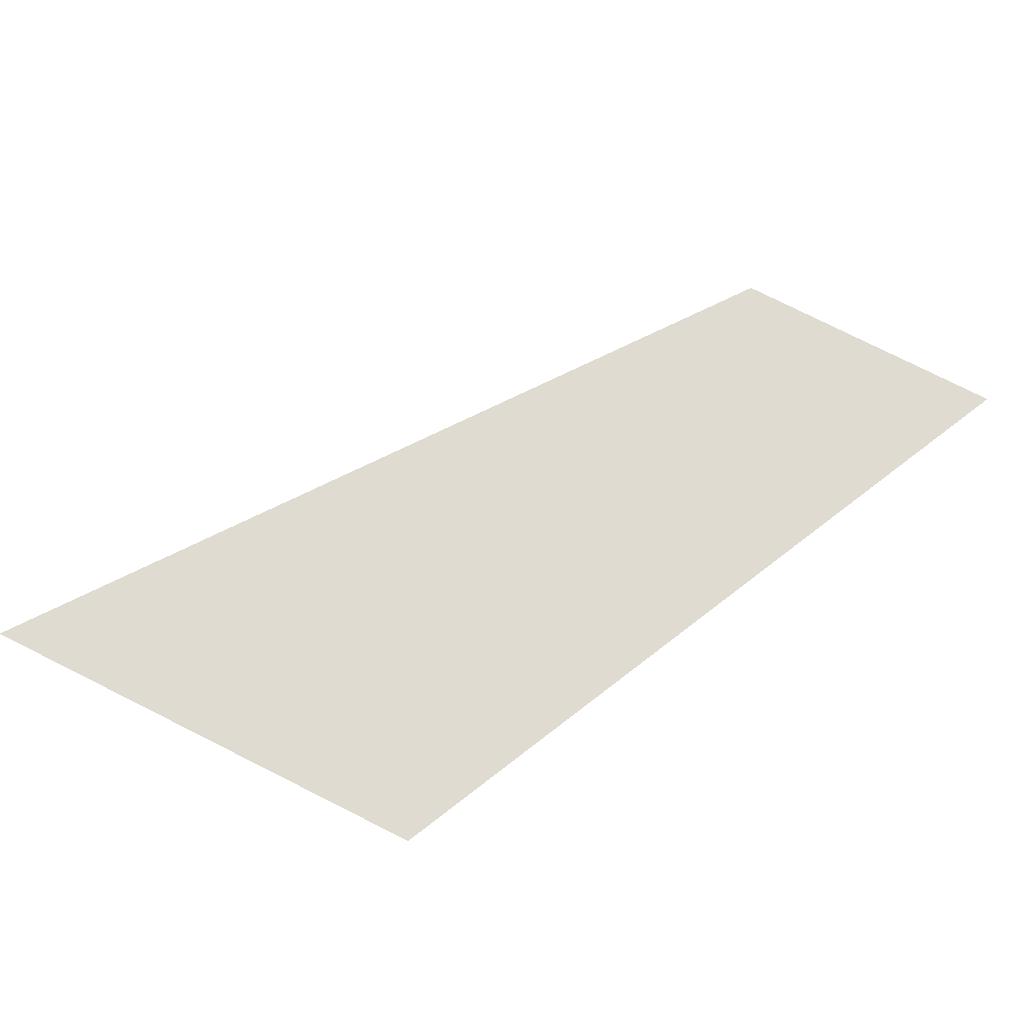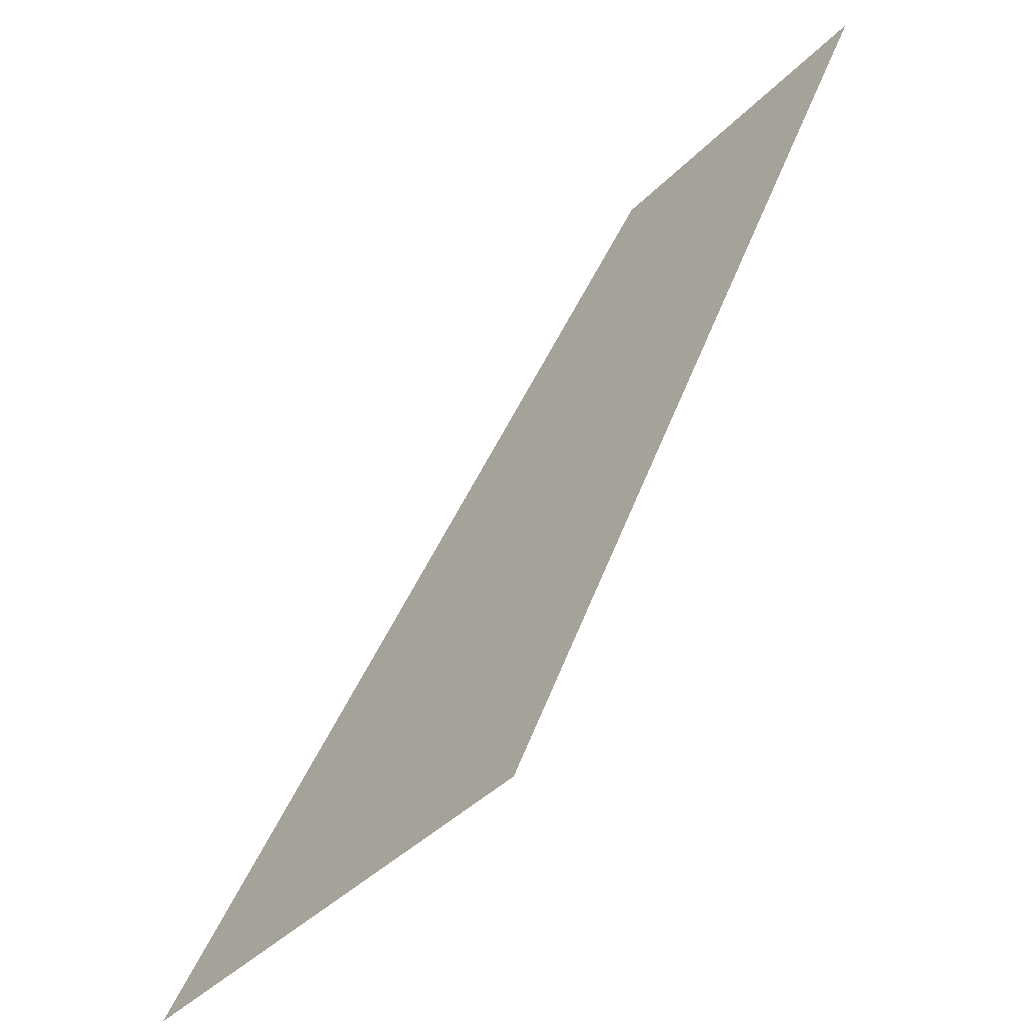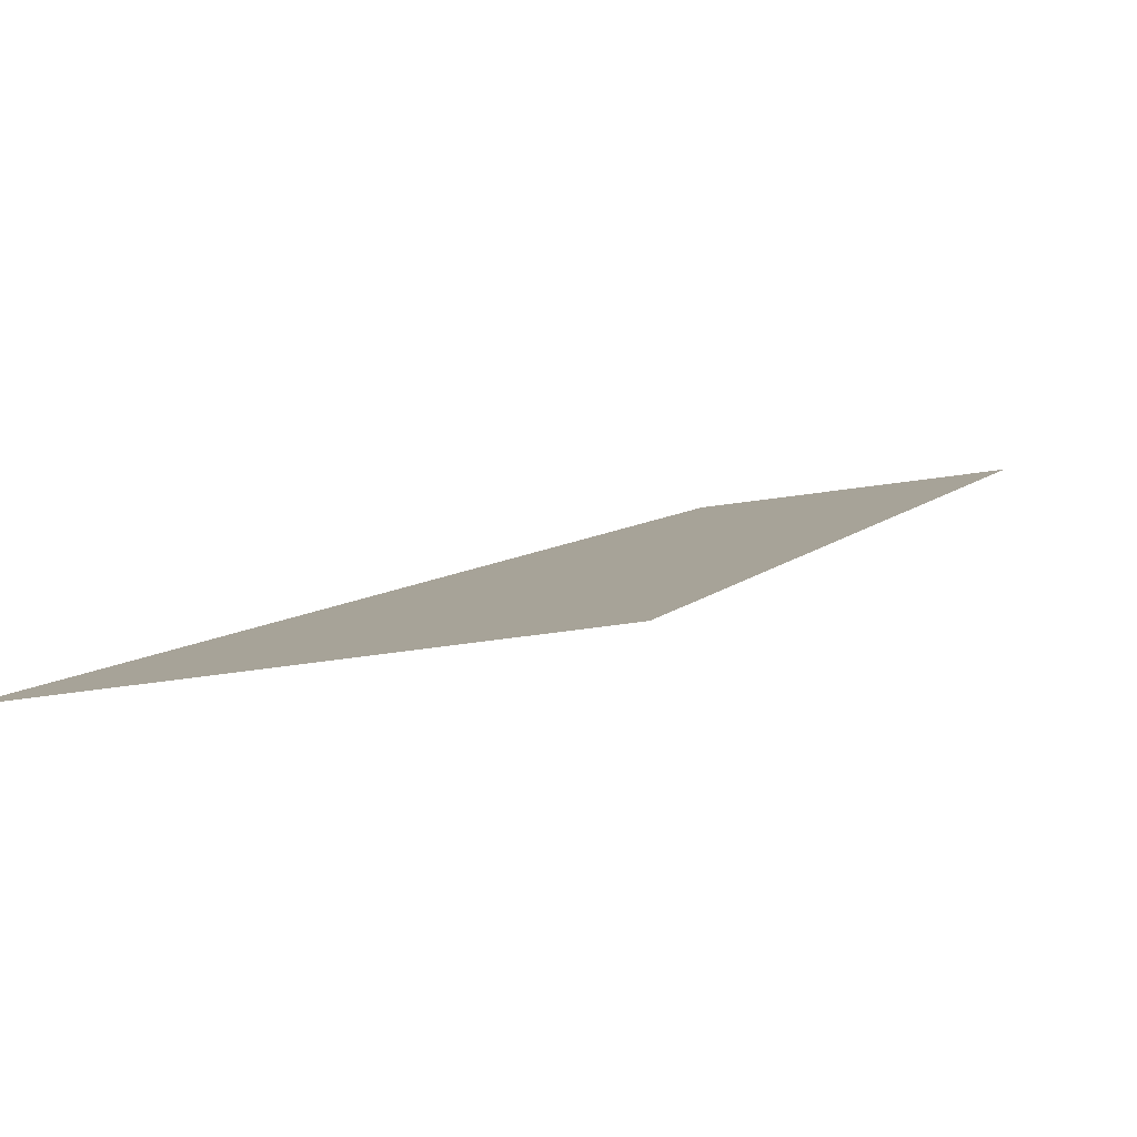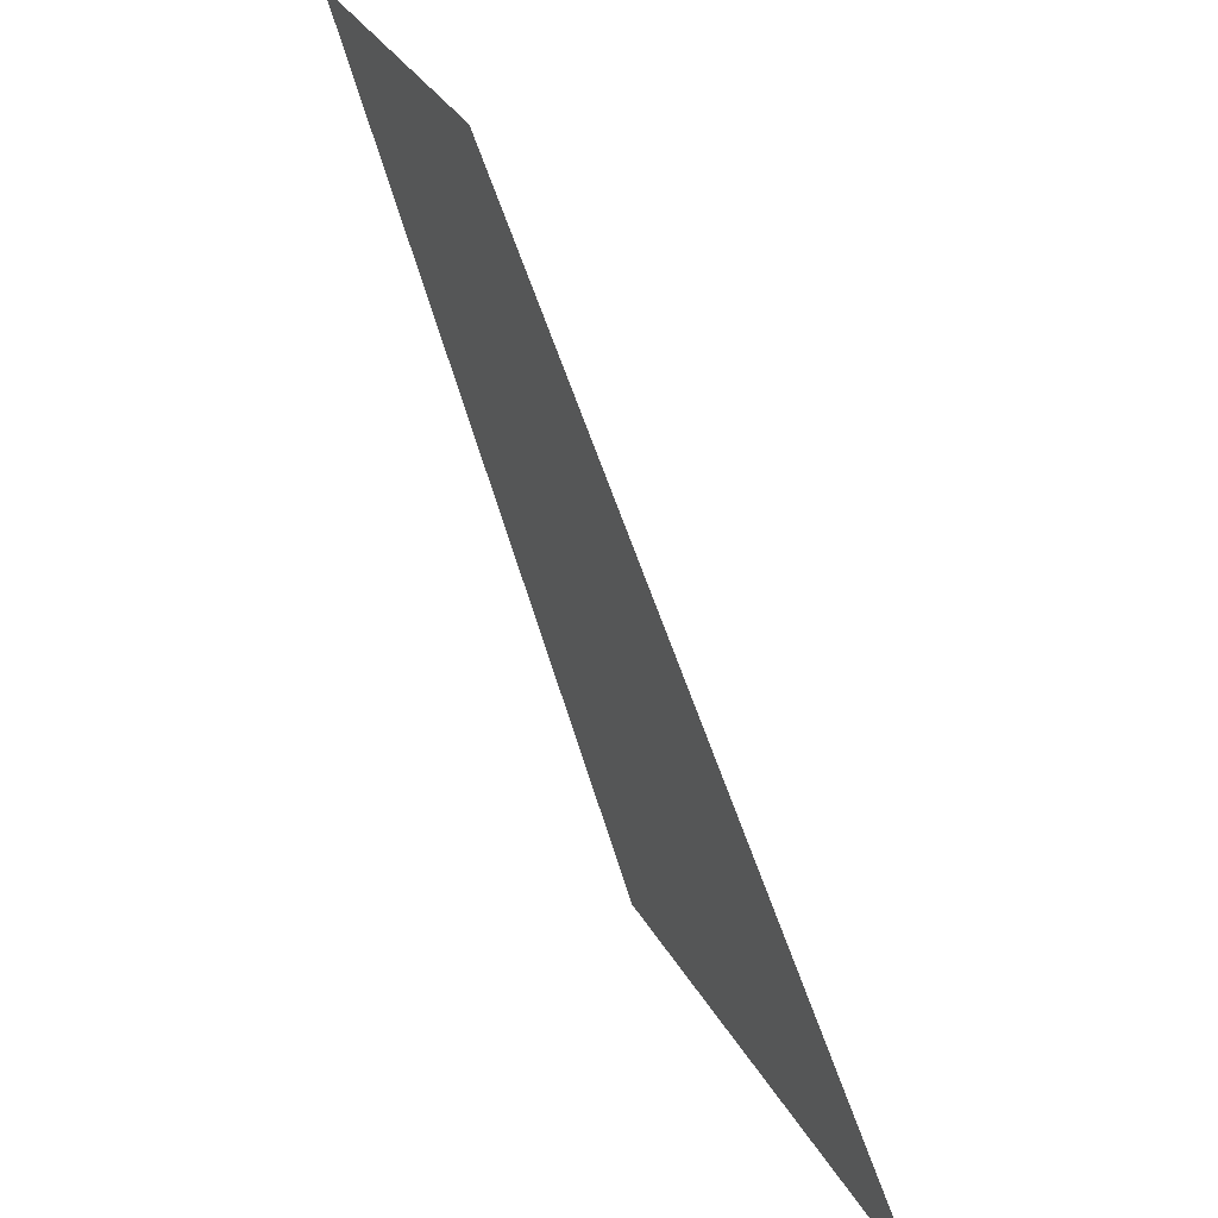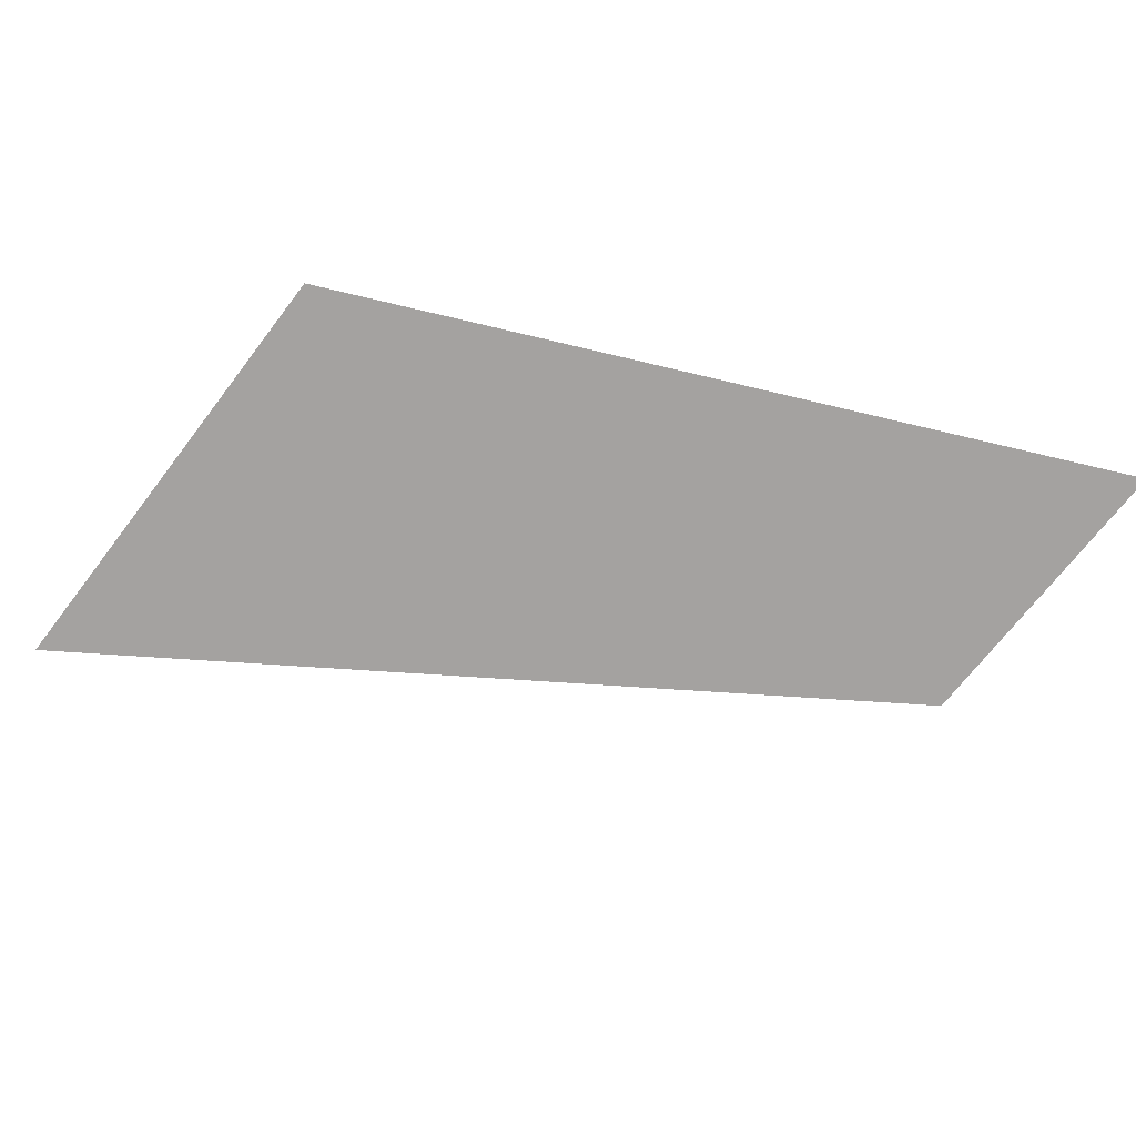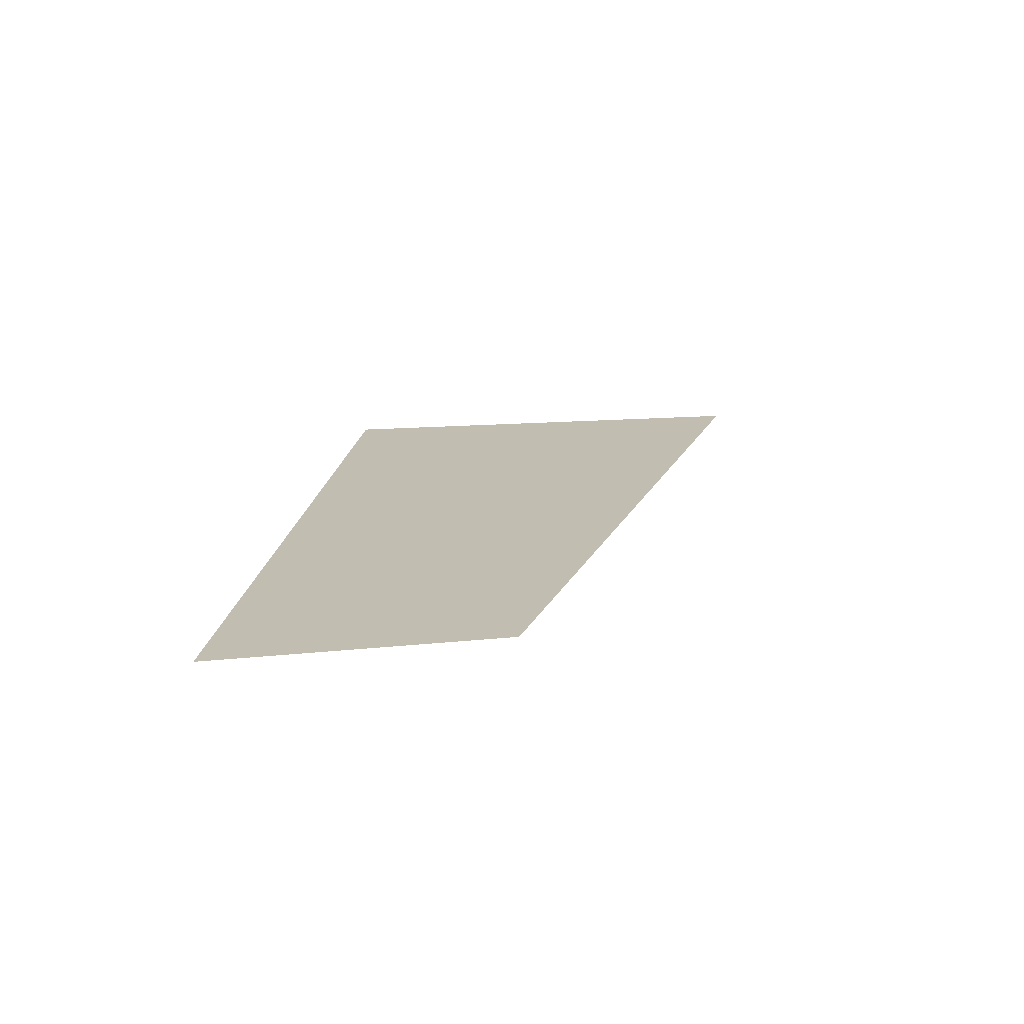
<metadata>
{"format":"obj","ext":"obj","renderer":"f3d","projection":"perspective","resolution":1024,"background":"white","views":[{"elev":78.2,"azim":-153.5,"up":"+Y"},{"elev":-43.6,"azim":-131.0,"up":"+Z"},{"elev":-75.0,"azim":-172.6,"up":"+Z"},{"elev":34.2,"azim":64.1,"up":"+Z"},{"elev":-69.0,"azim":-127.3,"up":"+Y"},{"elev":8.9,"azim":-19.5,"up":"+Y"}]}
</metadata>
<code>
o mesh124/mesh124-geometry#mesh124-geometry
v -0.517 -0.1037 0.1333
v -0.5172 -0.1042 0.1365
v -0.5185 -0.1042 0.1365
v -0.5148 -0.1037 0.1333
f 1 2 3
f 2 1 4
f 3 2 1
f 4 1 2

</code>
